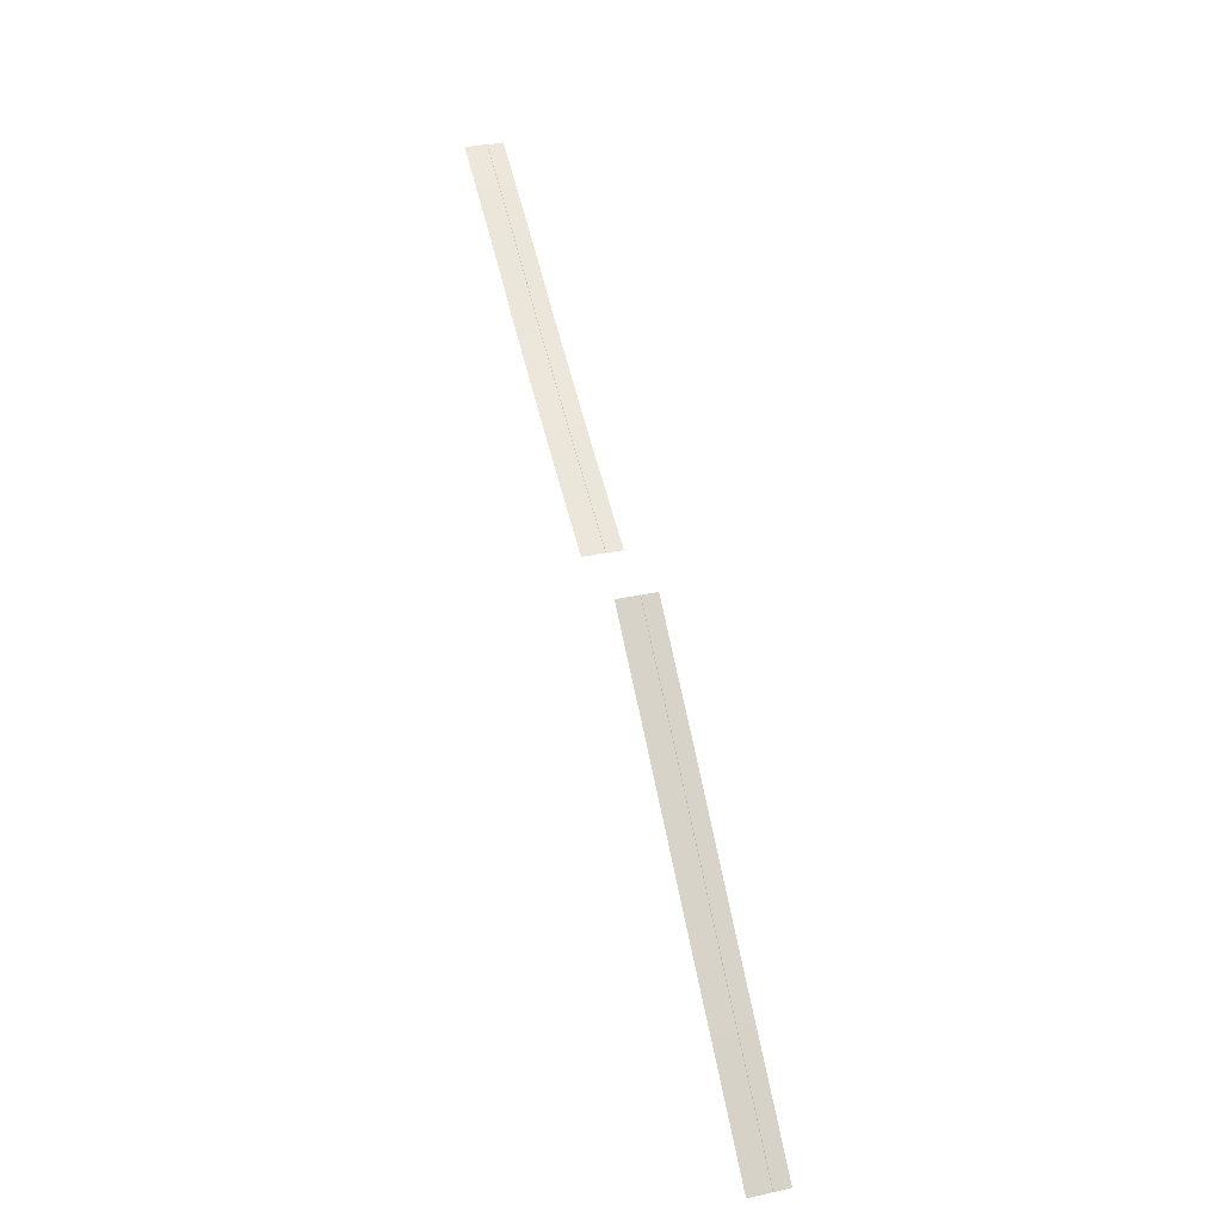
<metadata>
{"format":"obj","ext":"obj","renderer":"f3d","projection":"perspective","resolution":1024,"background":"white","views":[{"elev":39.3,"azim":-105.7,"up":"+Y"}]}
</metadata>
<code>
o _0AD_emirates_005_Scene.006
v 1.203e+04 9.314e+04 -752.4
v 1.203e+04 9.314e+04 -868.2
v 1.17e+04 9.288e+04 -753.1
v 1.17e+04 9.288e+04 -868.9
v 1.203e+04 9.314e+04 -871.4
v 1.17e+04 9.288e+04 -872.1
v 1.203e+04 9.314e+04 -1035
v 1.17e+04 9.288e+04 -1036
v 1.139e+04 9.263e+04 -867.2
v 1.139e+04 9.263e+04 -751.3
v 1.108e+04 9.238e+04 -751.7
v 1.108e+04 9.238e+04 -867.5
v 1.078e+04 9.213e+04 -751.8
v 1.078e+04 9.213e+04 -867.7
v 1.139e+04 9.263e+04 -870.4
v 1.108e+04 9.239e+04 -870.7
v 1.077e+04 9.214e+04 -870.9
v 1.139e+04 9.263e+04 -1034
v 1.108e+04 9.239e+04 -1035
v 1.077e+04 9.214e+04 -1035
v 1.046e+04 9.188e+04 -753
v 1.046e+04 9.188e+04 -868.9
v 1.046e+04 9.189e+04 -872.1
v 1.046e+04 9.189e+04 -1036
v 1.015e+04 9.163e+04 -753.5
v 1.015e+04 9.163e+04 -869.3
v 9842 9.138e+04 -868.2
v 9842 9.138e+04 -752.3
v 9519 9.112e+04 -867.9
v 9519 9.112e+04 -752
v 1.015e+04 9.164e+04 -872.6
v 9841 9.138e+04 -871.4
v 9517 9.112e+04 -871.1
v 1.015e+04 9.164e+04 -1036
v 9841 9.138e+04 -1035
v 9517 9.112e+04 -1035
v 9221 9.088e+04 -753
v 9221 9.088e+04 -868.9
v 9219 9.088e+04 -872.1
v 9219 9.088e+04 -1036
v 1.629e+04 9.399e+04 -667.8
v 1.629e+04 9.399e+04 -786.7
v 1.59e+04 9.386e+04 -675.9
v 1.59e+04 9.386e+04 -794.9
v 1.629e+04 9.4e+04 -790
v 1.59e+04 9.386e+04 -798.1
v 1.629e+04 9.4e+04 -953.9
v 1.59e+04 9.386e+04 -962
v 1.551e+04 9.373e+04 -683.2
v 1.551e+04 9.373e+04 -802.2
v 1.515e+04 9.36e+04 -691.5
v 1.515e+04 9.36e+04 -810.5
v 1.477e+04 9.347e+04 -703
v 1.477e+04 9.347e+04 -821.9
v 1.551e+04 9.373e+04 -805.5
v 1.515e+04 9.361e+04 -813.7
v 1.477e+04 9.348e+04 -825.2
v 1.551e+04 9.373e+04 -969.4
v 1.515e+04 9.361e+04 -977.6
v 1.477e+04 9.348e+04 -989.1
v 1.439e+04 9.334e+04 -710.8
v 1.439e+04 9.334e+04 -829.8
v 1.439e+04 9.335e+04 -833.1
v 1.439e+04 9.335e+04 -997
v 1.401e+04 9.321e+04 -718.1
v 1.401e+04 9.321e+04 -837.1
v 1.364e+04 9.309e+04 -724.7
v 1.364e+04 9.309e+04 -843.7
v 1.325e+04 9.295e+04 -728.1
v 1.325e+04 9.295e+04 -847.1
v 1.401e+04 9.322e+04 -840.3
v 1.364e+04 9.309e+04 -846.9
v 1.325e+04 9.295e+04 -850.3
v 1.401e+04 9.322e+04 -1004
v 1.364e+04 9.309e+04 -1011
v 1.325e+04 9.295e+04 -1014
v 1.288e+04 9.282e+04 -729.1
v 1.288e+04 9.282e+04 -848.1
v 1.288e+04 9.282e+04 -851.3
v 1.288e+04 9.282e+04 -1015
f 1 3 2
f 4 2 3
f 2 6 5
f 6 2 4
f 5 6 7
f 8 7 6
f 3 9 4
f 9 3 10
f 10 11 9
f 12 9 11
f 11 13 12
f 14 12 13
f 4 15 6
f 15 4 9
f 9 16 15
f 16 9 12
f 12 17 16
f 17 12 14
f 6 18 8
f 18 6 15
f 15 16 18
f 19 18 16
f 16 17 19
f 20 19 17
f 13 21 14
f 22 14 21
f 14 23 17
f 23 14 22
f 17 23 20
f 24 20 23
f 21 25 22
f 26 22 25
f 25 27 26
f 27 25 28
f 28 29 27
f 29 28 30
f 22 31 23
f 31 22 26
f 26 32 31
f 32 26 27
f 27 33 32
f 33 27 29
f 23 31 24
f 34 24 31
f 31 35 34
f 35 31 32
f 32 36 35
f 36 32 33
f 30 37 29
f 38 29 37
f 29 39 33
f 39 29 38
f 33 39 36
f 40 36 39
f 41 43 42
f 44 42 43
f 42 46 45
f 46 42 44
f 45 46 47
f 48 47 46
f 43 49 44
f 50 44 49
f 49 51 50
f 52 50 51
f 51 53 52
f 54 52 53
f 44 55 46
f 55 44 50
f 50 56 55
f 56 50 52
f 52 57 56
f 57 52 54
f 46 55 48
f 58 48 55
f 55 56 58
f 59 58 56
f 56 57 59
f 60 59 57
f 53 61 54
f 62 54 61
f 54 63 57
f 63 54 62
f 57 63 60
f 64 60 63
f 61 65 62
f 66 62 65
f 65 67 66
f 68 66 67
f 67 69 68
f 70 68 69
f 62 71 63
f 71 62 66
f 66 72 71
f 72 66 68
f 68 73 72
f 73 68 70
f 63 71 64
f 74 64 71
f 71 72 74
f 75 74 72
f 72 73 75
f 76 75 73
f 69 77 70
f 78 70 77
f 70 79 73
f 79 70 78
f 73 79 76
f 80 76 79

</code>
